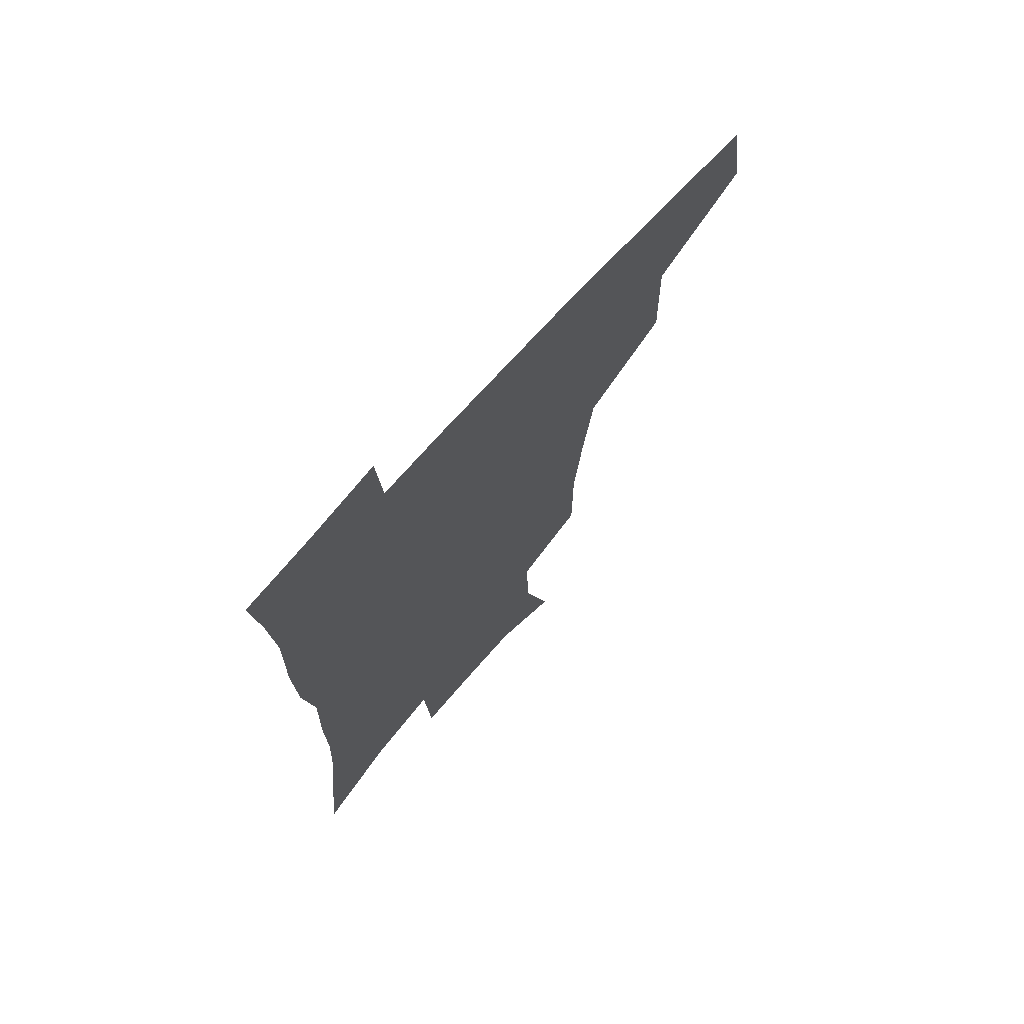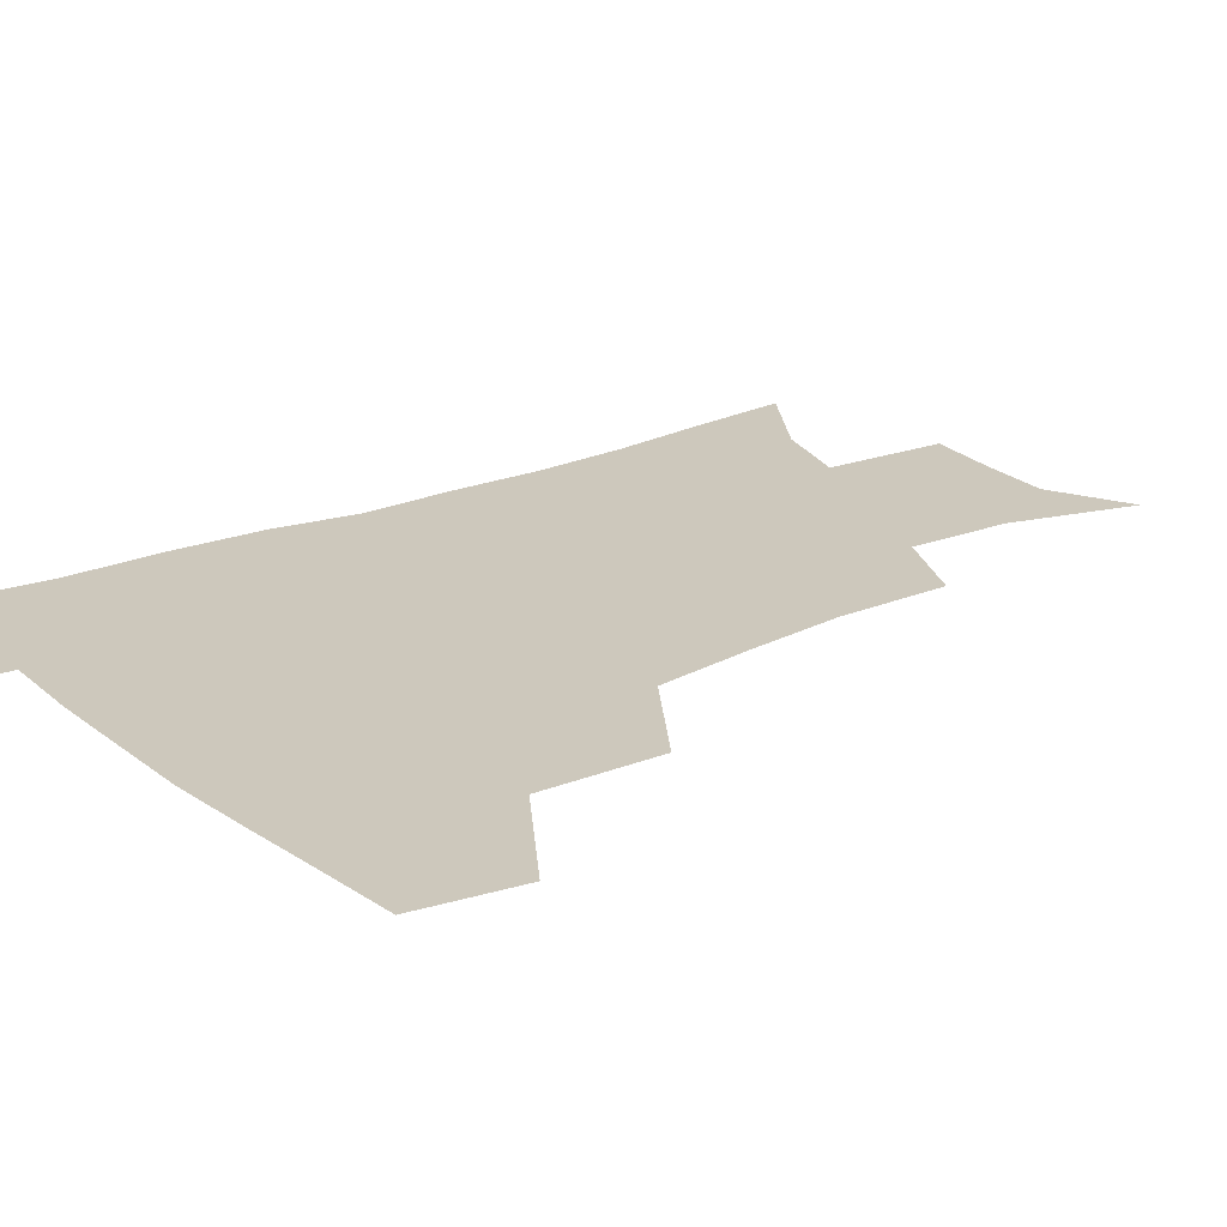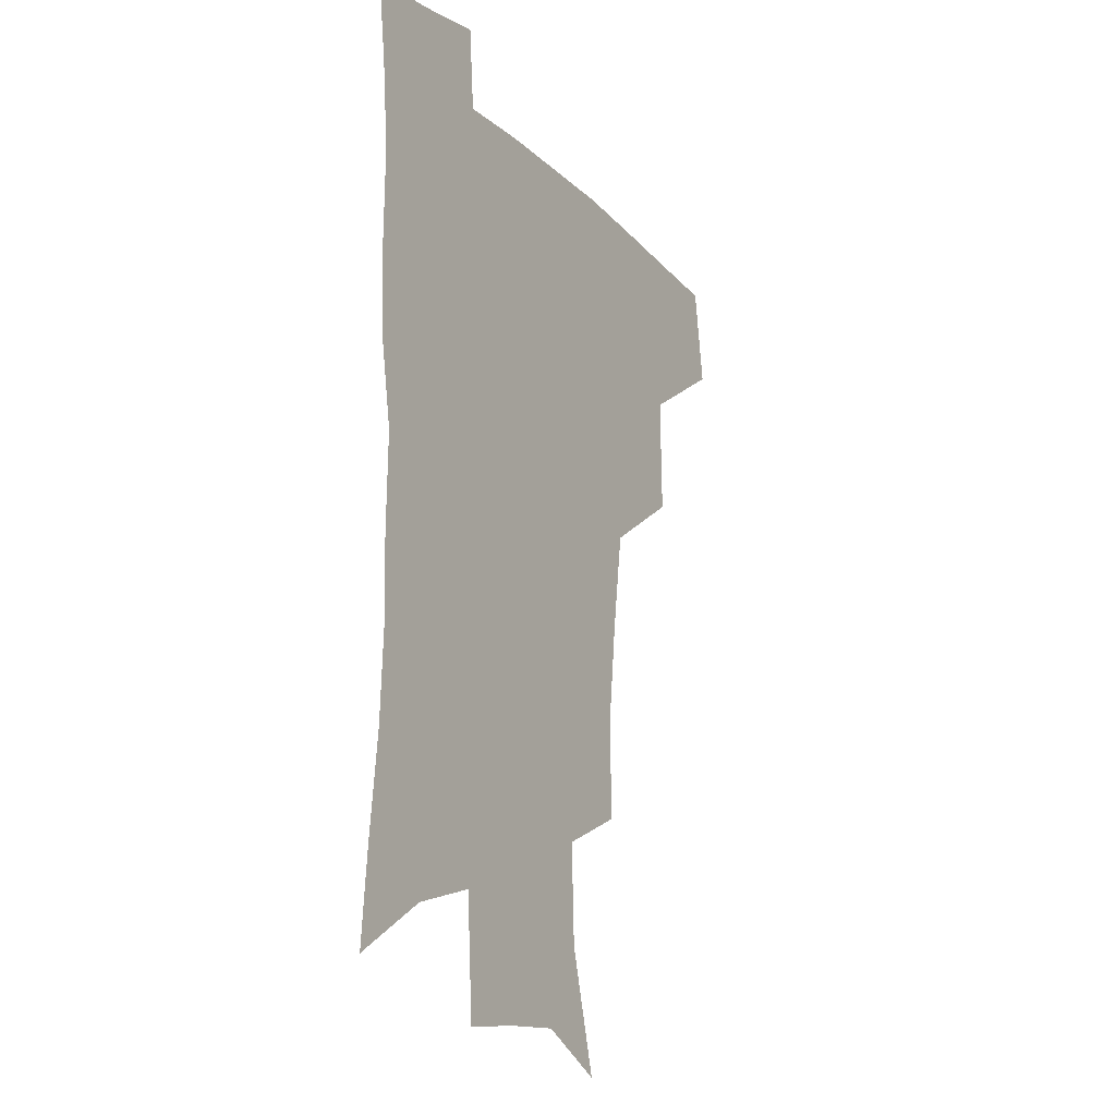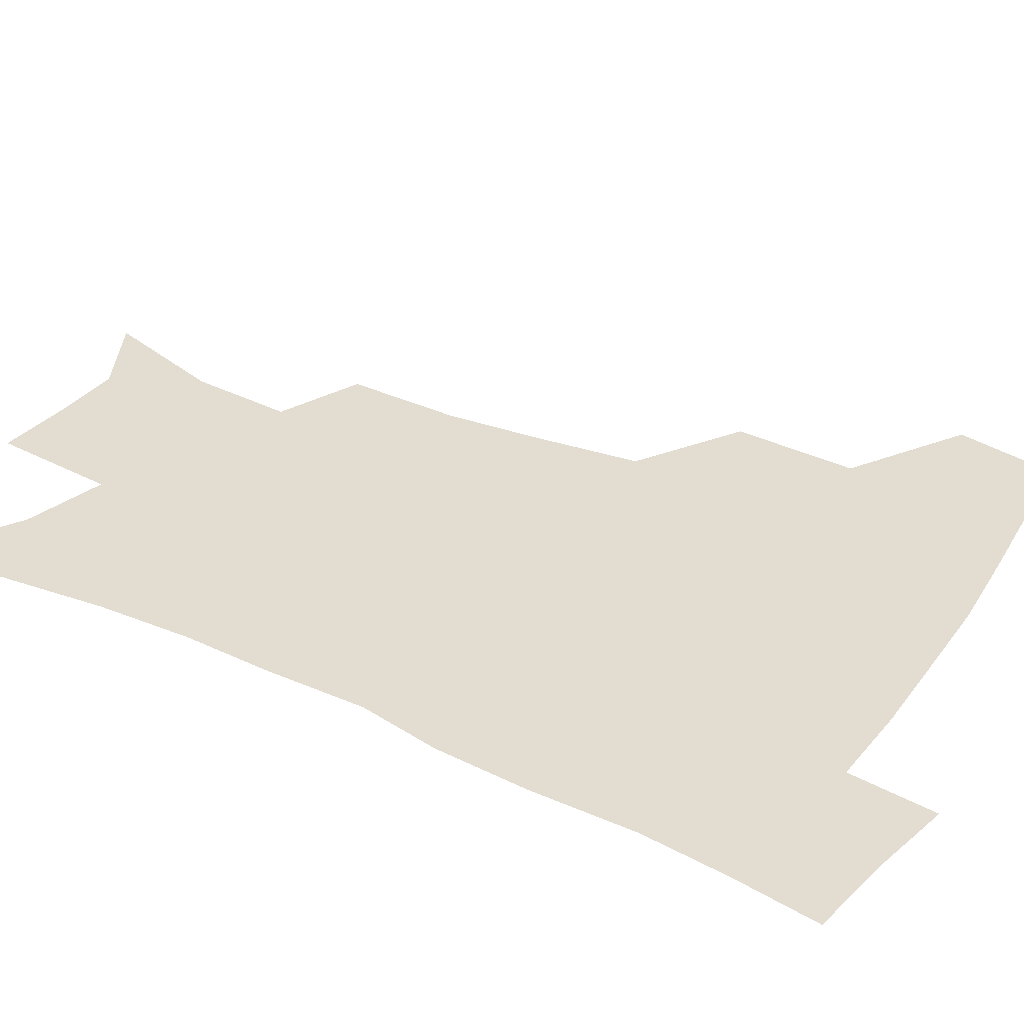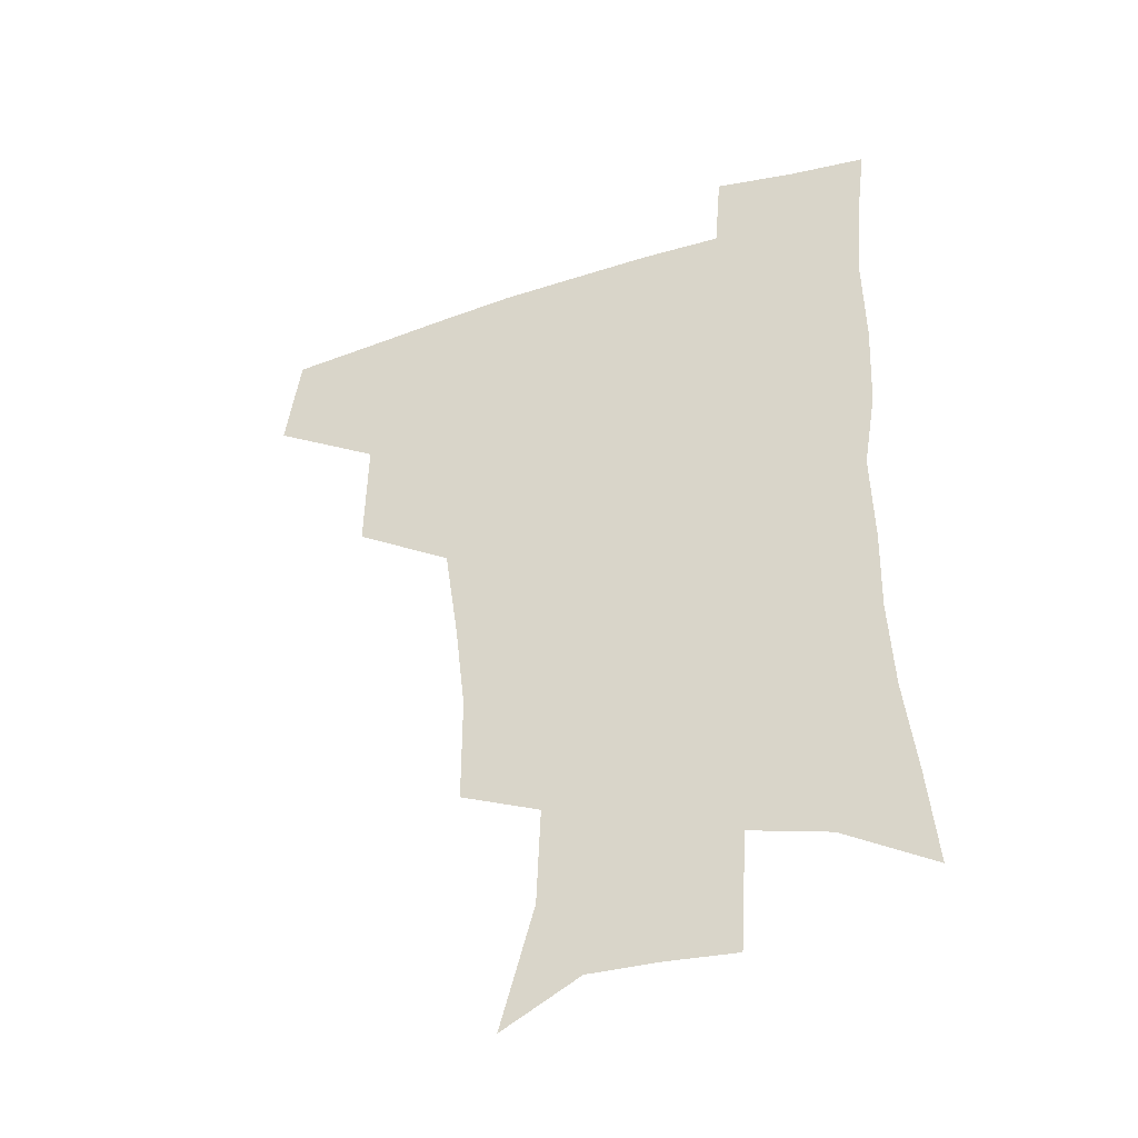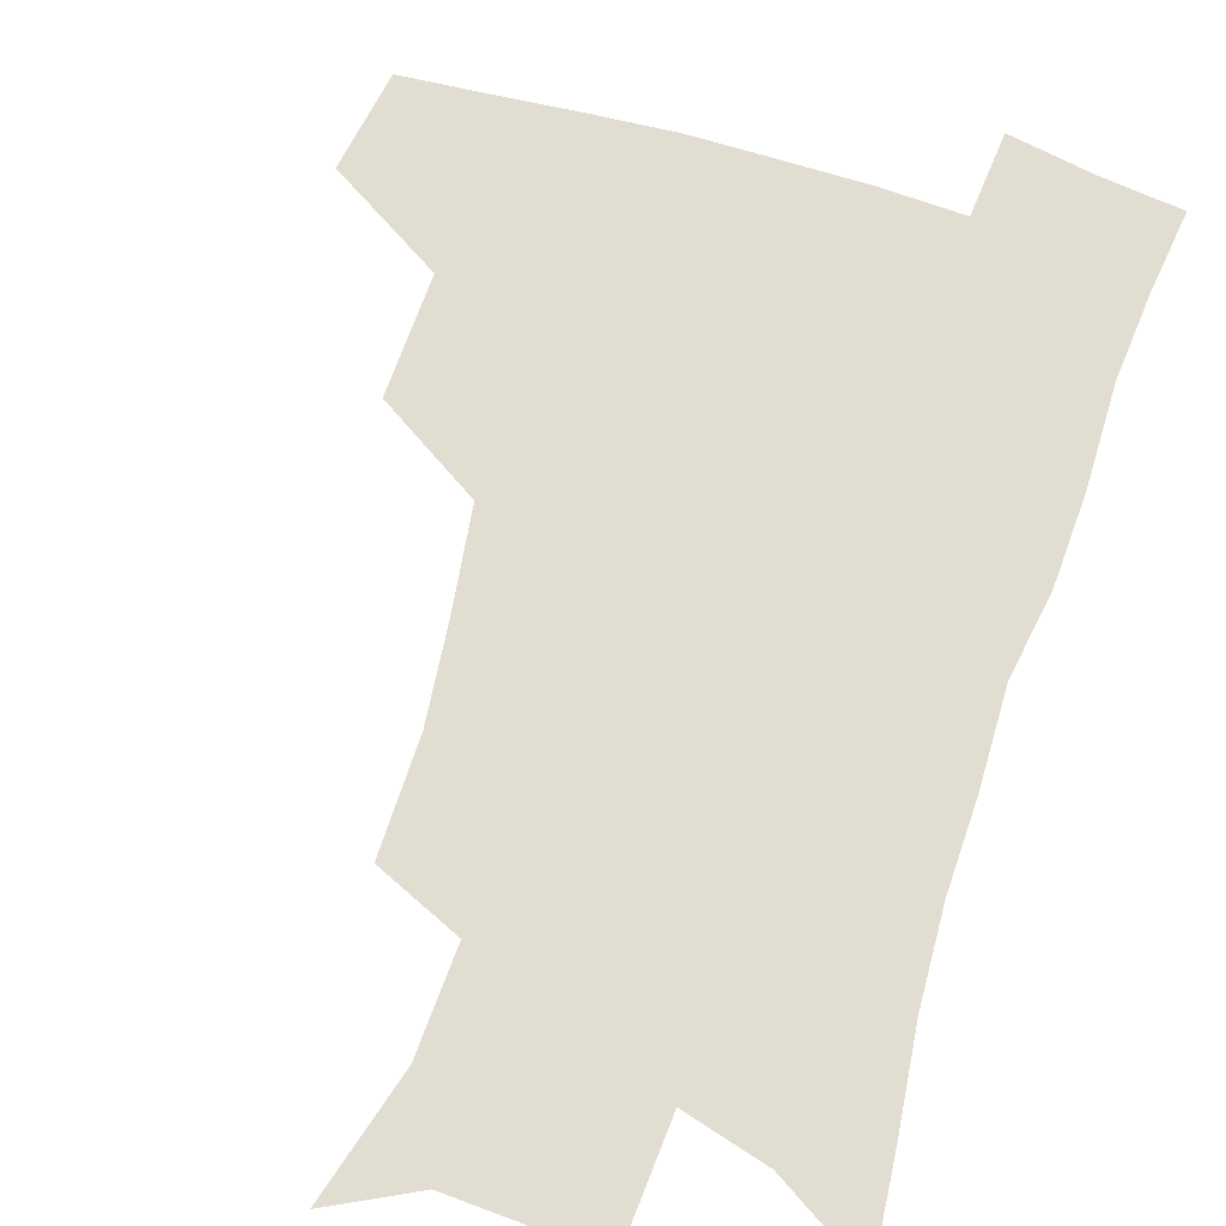
<metadata>
{"format":"obj","ext":"obj","renderer":"f3d","projection":"perspective","resolution":1024,"background":"white","views":[{"elev":71.0,"azim":131.6,"up":"+Y"},{"elev":22.1,"azim":-126.1,"up":"+Z"},{"elev":-16.7,"azim":119.7,"up":"+Y"},{"elev":35.3,"azim":121.4,"up":"+Z"},{"elev":-41.4,"azim":21.2,"up":"+Y"},{"elev":68.4,"azim":17.9,"up":"+Z"}]}
</metadata>
<code>
v 480 442.3 0
v 485.3 477.1 0
v 517.5 376.9 0
v 518.5 418.6 0
v 517.3 450.3 0
v 515 479.5 0
v 560.8 248.1 0
v 560.9 287.1 0
v 557.2 319.9 0
v 552.2 355.1 0
v 547.8 388.3 0
v 548.5 424.5 0
v 547 453.4 0
v 544 482 0
v 575.9 157.1 0
v 588 200.3 0
v 589.4 235.6 0
v 587 271.1 0
v 585.1 305 0
v 581.9 335.8 0
v 579.2 367.8 0
v 578 400 0
v 576.9 428.4 0
v 576.3 455.7 0
v 572.9 484.2 0
v 603.6 171.4 0
v 611.3 212.5 0
v 610.7 245 0
v 609.5 281 0
v 607.7 311.3 0
v 605.8 341.9 0
v 604.3 372.4 0
v 603.9 403 0
v 603.4 429.6 0
v 603.3 457 0
v 602.3 484.4 0
v 628.4 170.2 0
v 633.5 215.8 0
v 632.8 250.3 0
v 631.6 281.4 0
v 630.3 314.2 0
v 629.4 344.8 0
v 628.9 374.9 0
v 629 403.7 0
v 629.6 430.2 0
v 630.4 457.4 0
v 630.4 484.6 0
v 653.7 167.8 0
v 656.4 210.5 0
v 655.3 248 0
v 653.8 281.7 0
v 653.3 311.6 0
v 652.9 342.5 0
v 653.2 372.2 0
v 653.9 401.4 0
v 655.4 429 0
v 656.9 456.7 0
v 659 483.4 0
v 661.4 513.1 0
v 684.6 202.8 0
v 680.4 239.8 0
v 677.8 273.8 0
v 676.1 306.6 0
v 678 334.1 0
v 678 365.6 0
v 679.5 395.1 0
v 681.2 424.6 0
v 683 453.9 0
v 685.9 480.8 0
v 690.3 507.7 0
v 716.1 183.8 0
v 712.9 217.6 0
v 708.8 252.7 0
v 707 285.2 0
v 707.6 315.4 0
v 706.7 349.5 0
v 711.4 377.6 0
v 712.7 410 0
v 712 445.3 0
v 714.5 475.5 0
v 718 504.2 0
f 4 5 1
f 1 5 2
f 5 6 2
f 10 11 3
f 3 11 4
f 11 12 4
f 4 12 5
f 12 13 5
f 5 13 6
f 13 14 6
f 17 18 7
f 7 18 8
f 18 19 8
f 8 19 9
f 19 20 9
f 9 20 10
f 20 21 10
f 10 21 11
f 21 22 11
f 11 22 12
f 22 23 12
f 12 23 13
f 23 24 13
f 13 24 14
f 24 25 14
f 15 26 16
f 26 27 16
f 16 27 17
f 27 28 17
f 17 28 18
f 28 29 18
f 18 29 19
f 29 30 19
f 19 30 20
f 30 31 20
f 20 31 21
f 31 32 21
f 21 32 22
f 32 33 22
f 22 33 23
f 33 34 23
f 23 34 24
f 34 35 24
f 24 35 25
f 35 36 25
f 26 37 27
f 37 38 27
f 27 38 28
f 38 39 28
f 28 39 29
f 39 40 29
f 29 40 30
f 40 41 30
f 30 41 31
f 41 42 31
f 31 42 32
f 42 43 32
f 32 43 33
f 43 44 33
f 33 44 34
f 44 45 34
f 34 45 35
f 45 46 35
f 35 46 36
f 46 47 36
f 37 48 38
f 48 49 38
f 38 49 39
f 49 50 39
f 39 50 40
f 50 51 40
f 40 51 41
f 51 52 41
f 41 52 42
f 52 53 42
f 42 53 43
f 53 54 43
f 43 54 44
f 54 55 44
f 44 55 45
f 55 56 45
f 45 56 46
f 56 57 46
f 46 57 47
f 57 58 47
f 49 60 50
f 60 61 50
f 50 61 51
f 61 62 51
f 51 62 52
f 62 63 52
f 52 63 53
f 63 64 53
f 53 64 54
f 64 65 54
f 54 65 55
f 65 66 55
f 55 66 56
f 66 67 56
f 56 67 57
f 67 68 57
f 57 68 58
f 68 69 58
f 58 69 59
f 69 70 59
f 60 71 61
f 71 72 61
f 61 72 62
f 72 73 62
f 62 73 63
f 73 74 63
f 63 74 64
f 74 75 64
f 64 75 65
f 75 76 65
f 65 76 66
f 76 77 66
f 66 77 67
f 77 78 67
f 67 78 68
f 78 79 68
f 68 79 69
f 79 80 69
f 69 80 70
f 80 81 70

</code>
